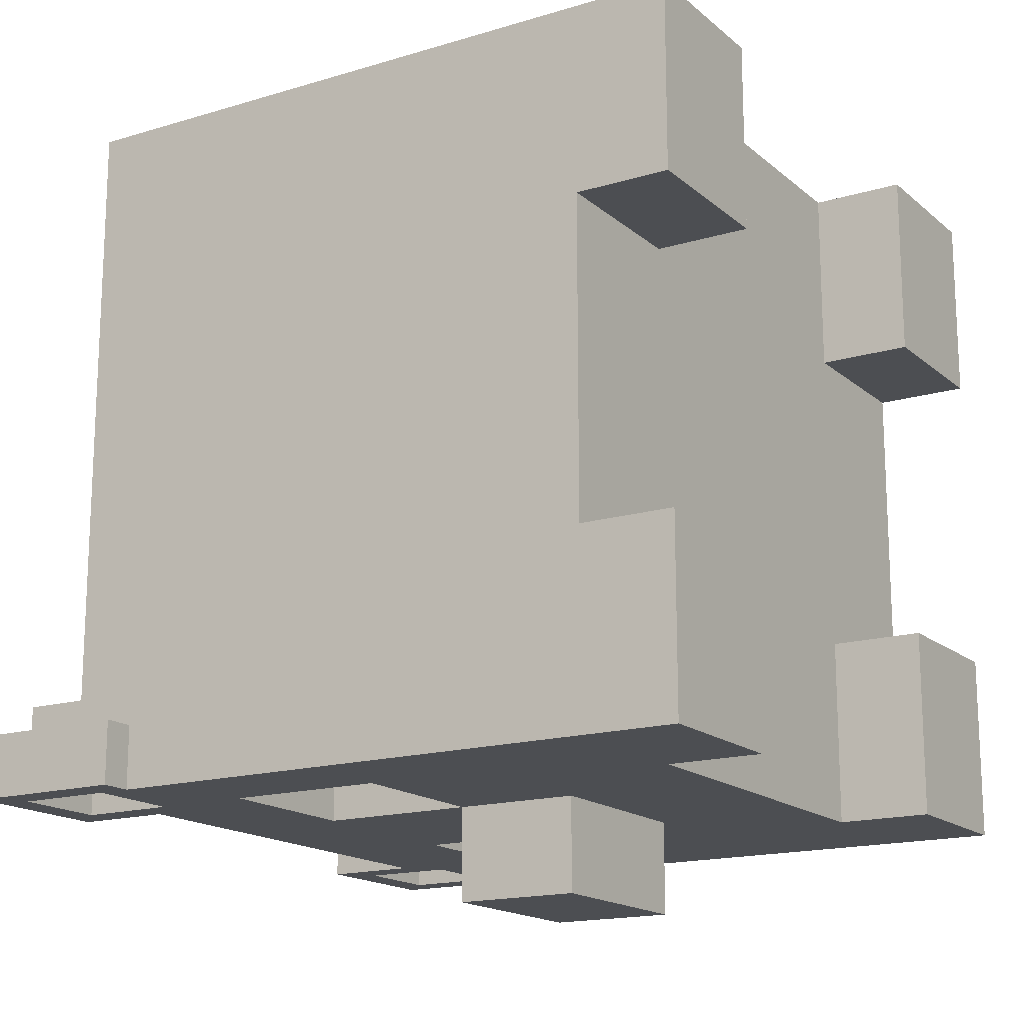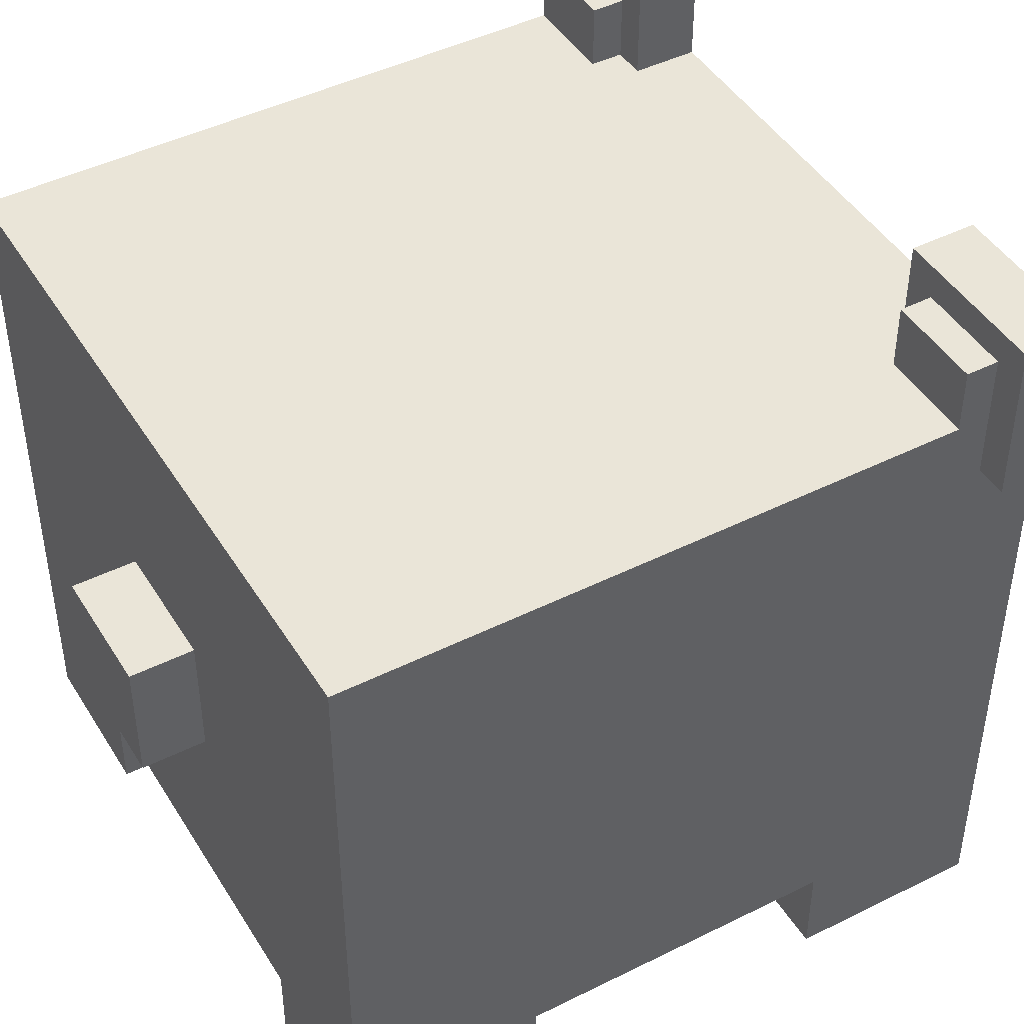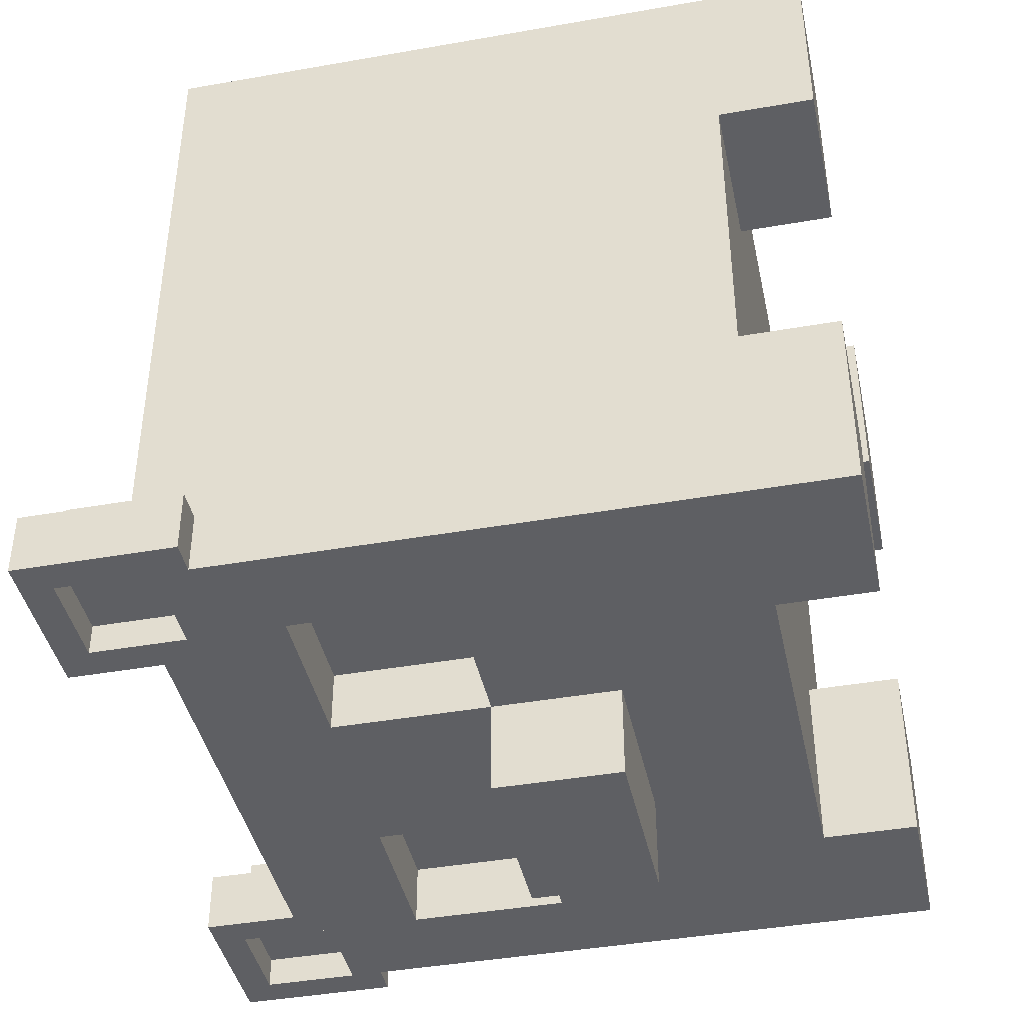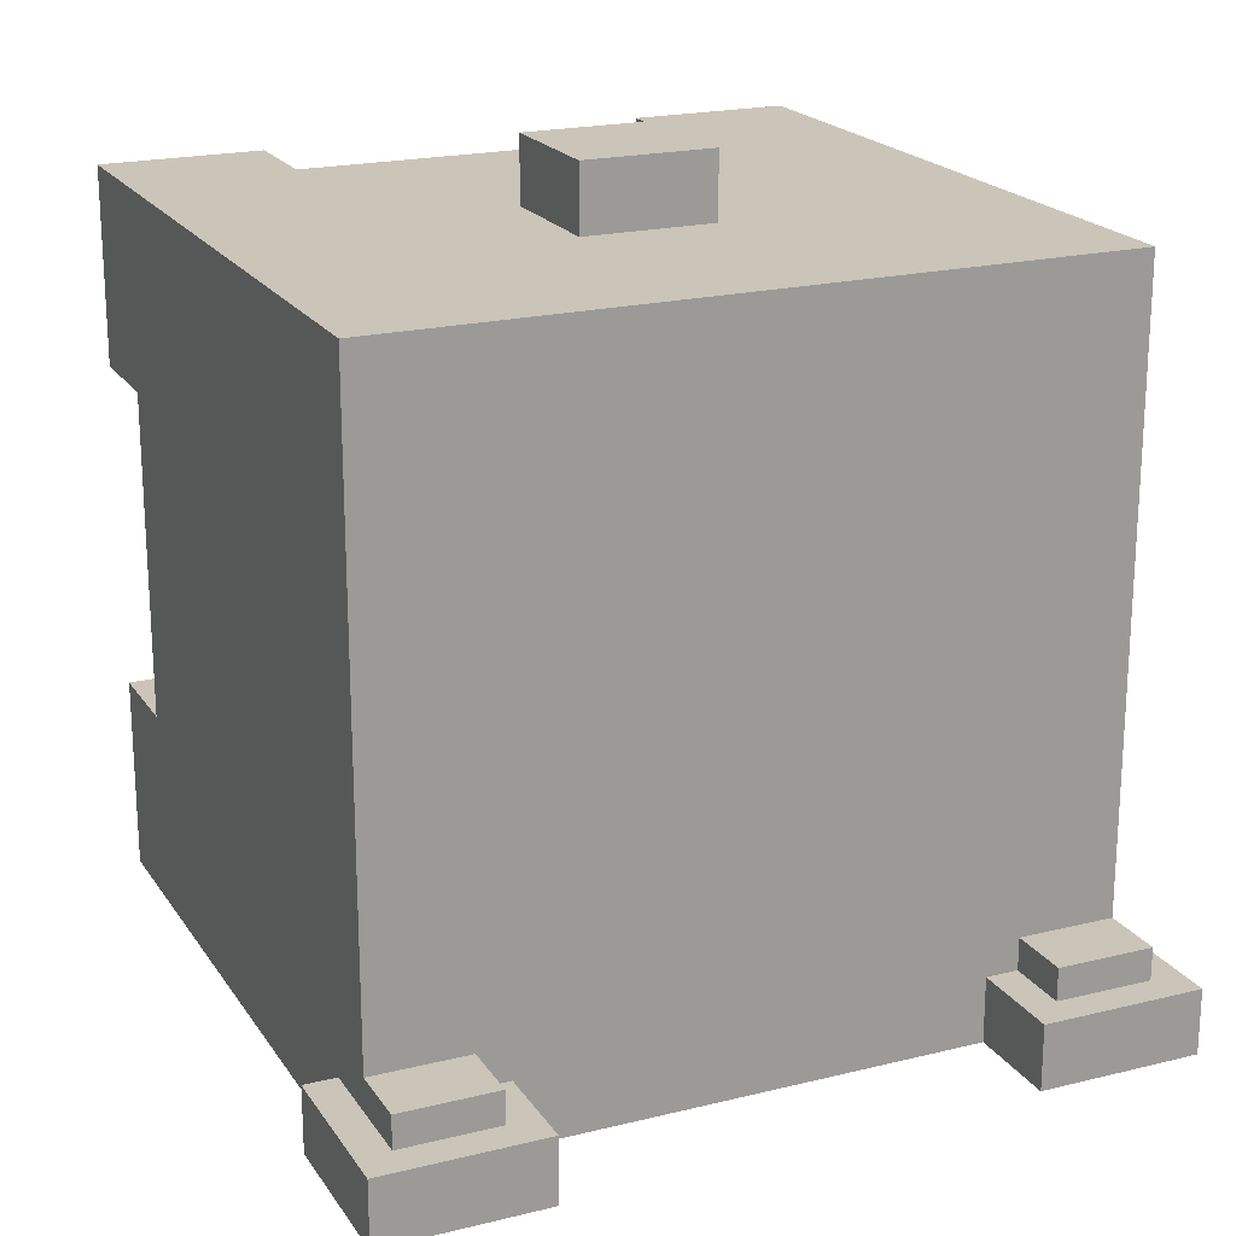
<metadata>
{"format":"obj","ext":"obj","renderer":"f3d","projection":"perspective","resolution":1024,"background":"white","views":[{"elev":-16.5,"azim":-58.3,"up":"+Z"},{"elev":45.3,"azim":60.1,"up":"+Y"},{"elev":-41.8,"azim":-78.0,"up":"+Z"},{"elev":20.4,"azim":155.8,"up":"+Z"}]}
</metadata>
<code>
o
v -1.2 -0.3 -1
v -1.2 -0.3 -1.2
v -1.2 0.2 -1
v -1.2 0.2 -1.2
v -1.1 -2.2 1
v -1.1 -2.2 0.4
v -1.1 -2.2 -0.6
v -1.1 -2.2 -1.2
v -1.1 -1.9 0.4
v -1.1 -1.9 0.3
v -1.1 -1.9 -0.4
v -1.1 -1.9 -0.6
v -1.1 -1.7 0.6
v -1.1 -1.7 0.4
v -1.1 -1.6 -0.6
v -1.1 -1.6 -0.8
v -1.1 -1.5 1
v -1.1 -1.5 0.6
v -1.1 -1.4 -0.8
v -1.1 -1.4 -1.2
v -1.1 -0.3 -0.9
v -1.1 -0.3 -1
v -1.1 -0.3 -1.2
v -1.1 -0.1 1
v -1.1 -0.1 0.3
v -1.1 -0.1 -0.4
v -1.1 -0.1 -0.9
v -1.1 0.1 -0.9
v -1.1 0.1 -1
v -0.8 -0.2 -1.1
v -0.8 -0.2 -1.2
v -0.8 0.1 -1.1
v -0.8 0.1 -1.2
v -0.3 -1.4 -1.2
v -0.3 -1.4 -1.5
v -0.3 -1 -1
v -0.3 -1 -1.1
v -0.3 -1 -1.2
v -0.3 -1 -1.5
v -0.3 -0.5 -1
v -0.3 -0.5 -1.1
v -0.3 -0.5 -1.2
v -0.2 -1.2 1.2
v -0.2 -1.2 1
v -0.2 -0.8 1.2
v -0.2 -0.8 1
v 0.6 -2.2 1
v 0.6 -2.2 0.4
v 0.6 -2.2 -0.6
v 0.6 -2.2 -1.2
v 0.6 -1.9 1
v 0.6 -1.9 0.4
v 0.6 -1.9 -0.6
v 0.6 -1.9 -1.2
v 0.7 -0.1 -1
v 0.7 -0.1 -1.2
v 0.7 0.2 -1
v 0.7 0.2 -1.2
v 0.8 -1 -1
v 0.8 -1 -1.1
v 0.8 -1 -1.2
v 0.8 -0.5 -1
v 0.8 -0.5 -1.1
v 0.8 -0.5 -1.2
v 0.8 -0.1 -0.9
v 0.8 -0.1 -1
v 0.8 0.1 -0.9
v 0.8 0.1 -1
v 1.1 -0.2 -1.1
v 1.1 -0.2 -1.2
v 1.1 0.1 -1.1
v 1.1 0.1 -1.2
v -1.1 -0.2 -1.1
v -1.1 -0.2 -1.2
v -1.1 0.1 -1.1
v -1.1 0.1 -1.2
v -0.8 -1 -1
v -0.8 -1 -1.1
v -0.8 -1 -1.2
v -0.8 -0.5 -1
v -0.8 -0.5 -1.1
v -0.8 -0.5 -1.2
v -0.8 -0.1 -0.9
v -0.8 -0.1 -1
v -0.8 0.1 -0.9
v -0.8 0.1 -1
v -0.7 -0.1 -1
v -0.7 -0.1 -1.2
v -0.7 0.2 -1
v -0.7 0.2 -1.2
v -0.6 -2.2 1
v -0.6 -2.2 0.4
v -0.6 -2.2 -0.6
v -0.6 -2.2 -1.2
v -0.6 -1.9 1
v -0.6 -1.9 0.4
v -0.6 -1.9 -0.6
v -0.6 -1.9 -1.2
v 0.2 -1.2 1.2
v 0.2 -1.2 1
v 0.2 -0.8 1.2
v 0.2 -0.8 1
v 0.3 -1.4 -1.2
v 0.3 -1.4 -1.5
v 0.3 -1 -1
v 0.3 -1 -1.1
v 0.3 -1 -1.2
v 0.3 -1 -1.5
v 0.3 -0.5 -1
v 0.3 -0.5 -1.1
v 0.3 -0.5 -1.2
v 0.8 -0.2 -1.1
v 0.8 -0.2 -1.2
v 0.8 0.1 -1.1
v 0.8 0.1 -1.2
v 1.1 -2.2 1
v 1.1 -2.2 0.4
v 1.1 -2.2 -0.6
v 1.1 -2.2 -1.2
v 1.1 -1.9 0.4
v 1.1 -1.9 0.3
v 1.1 -1.9 -0.4
v 1.1 -1.9 -0.6
v 1.1 -1.6 0.6
v 1.1 -1.6 0.4
v 1.1 -1.6 -0.6
v 1.1 -1.6 -0.8
v 1.1 -1.4 1
v 1.1 -1.4 0.6
v 1.1 -1.4 -0.8
v 1.1 -1.4 -1.2
v 1.1 -0.3 -0.9
v 1.1 -0.3 -1
v 1.1 -0.3 -1.2
v 1.1 -0.1 1
v 1.1 -0.1 0.3
v 1.1 -0.1 -0.4
v 1.1 -0.1 -0.9
v 1.1 0.1 -0.9
v 1.1 0.1 -1
v 1.2 -0.3 -1
v 1.2 -0.3 -1.2
v 1.2 0.2 -1
v 1.2 0.2 -1.2
v -0.2 -1.2 1.2
v -0.2 -0.8 1.2
v 0.2 -1.2 1.2
v 0.2 -0.8 1.2
v -1.1 -2.2 1
v -1.1 -1.5 1
v -1.1 -0.1 1
v -0.8 -1.7 1
v -0.8 -1.5 1
v -0.6 -2.2 1
v -0.6 -1.9 1
v -0.6 -1.7 1
v -0.2 -1.2 1
v -0.2 -0.8 1
v 0.2 -1.2 1
v 0.2 -0.8 1
v 0.6 -2.2 1
v 0.6 -1.9 1
v 0.6 -1.6 1
v 0.8 -1.6 1
v 0.8 -1.4 1
v 1.1 -2.2 1
v 1.1 -1.4 1
v 1.1 -0.1 1
v -1.1 -2.2 -0.6
v -1.1 -1.9 -0.6
v -0.6 -2.2 -0.6
v -0.6 -1.9 -0.6
v 0.6 -2.2 -0.6
v 0.6 -1.9 -0.6
v 1.1 -2.2 -0.6
v 1.1 -1.9 -0.6
v -1.1 -0.1 -0.9
v -1.1 0.1 -0.9
v -0.8 -0.1 -0.9
v -0.8 0.1 -0.9
v 0.8 -0.1 -0.9
v 0.8 0.1 -0.9
v 1.1 -0.1 -0.9
v 1.1 0.1 -0.9
v -1.2 -0.3 -1
v -1.2 0.2 -1
v -1.1 -0.3 -1
v -1.1 0.1 -1
v -0.8 -0.1 -1
v -0.8 0.1 -1
v -0.7 -0.1 -1
v -0.7 0.2 -1
v 0.7 -0.1 -1
v 0.7 0.2 -1
v 0.8 -0.1 -1
v 0.8 0.1 -1
v 1.1 -0.3 -1
v 1.1 0.1 -1
v 1.2 -0.3 -1
v 1.2 0.2 -1
v -1.1 -2.2 0.4
v -1.1 -1.9 0.4
v -0.6 -2.2 0.4
v -0.6 -1.9 0.4
v 0.6 -2.2 0.4
v 0.6 -1.9 0.4
v 1.1 -2.2 0.4
v 1.1 -1.9 0.4
v -0.8 -1 -1
v -0.8 -0.5 -1
v -0.7 -0.9 -1
v -0.7 -0.6 -1
v -0.6 -0.8 -1
v -0.6 -0.7 -1
v -0.5 -0.8 -1
v -0.5 -0.7 -1
v -0.4 -0.9 -1
v -0.4 -0.6 -1
v -0.3 -1 -1
v -0.3 -0.5 -1
v 0.3 -1 -1
v 0.3 -0.5 -1
v 0.4 -0.9 -1
v 0.4 -0.6 -1
v 0.5 -0.8 -1
v 0.5 -0.7 -1
v 0.6 -0.8 -1
v 0.6 -0.7 -1
v 0.7 -0.9 -1
v 0.7 -0.6 -1
v 0.8 -1 -1
v 0.8 -0.5 -1
v -1.1 -0.2 -1.1
v -1.1 0.1 -1.1
v -0.8 -0.2 -1.1
v -0.8 0.1 -1.1
v 0.8 -0.2 -1.1
v 0.8 0.1 -1.1
v 1.1 -0.2 -1.1
v 1.1 0.1 -1.1
v -1.2 -0.3 -1.2
v -1.2 0.2 -1.2
v -1.1 -2.2 -1.2
v -1.1 -1.4 -1.2
v -1.1 -0.3 -1.2
v -1.1 -0.2 -1.2
v -1.1 0.1 -1.2
v -0.8 -1.6 -1.2
v -0.8 -1.4 -1.2
v -0.8 -1 -1.2
v -0.8 -0.5 -1.2
v -0.8 -0.2 -1.2
v -0.8 0.1 -1.2
v -0.7 -0.3 -1.2
v -0.7 -0.1 -1.2
v -0.7 0.2 -1.2
v -0.6 -2.2 -1.2
v -0.6 -1.9 -1.2
v -0.6 -1.6 -1.2
v -0.3 -1.4 -1.2
v -0.3 -1 -1.2
v -0.3 -0.5 -1.2
v 0.3 -1.4 -1.2
v 0.3 -1 -1.2
v 0.3 -0.5 -1.2
v 0.6 -2.2 -1.2
v 0.6 -1.9 -1.2
v 0.6 -1.6 -1.2
v 0.7 -0.3 -1.2
v 0.7 -0.1 -1.2
v 0.7 0.2 -1.2
v 0.8 -1.6 -1.2
v 0.8 -1.4 -1.2
v 0.8 -1 -1.2
v 0.8 -0.5 -1.2
v 0.8 -0.2 -1.2
v 0.8 0.1 -1.2
v 1.1 -2.2 -1.2
v 1.1 -1.4 -1.2
v 1.1 -0.3 -1.2
v 1.1 -0.2 -1.2
v 1.1 0.1 -1.2
v 1.2 -0.3 -1.2
v 1.2 0.2 -1.2
v -0.3 -1.4 -1.5
v -0.3 -1 -1.5
v -0.2 -1.2 -1.5
v -0.2 -1 -1.5
v -0.1 -1.4 -1.5
v -0.1 -1.3 -1.5
v 0.1 -1.4 -1.5
v 0.1 -1.3 -1.5
v 0.2 -1.2 -1.5
v 0.2 -1 -1.5
v 0.3 -1.4 -1.5
v 0.3 -1 -1.5
v -1.1 -2.2 1
v -0.6 -2.2 1
v 0.6 -2.2 1
v 1.1 -2.2 1
v -1.1 -2.2 0.4
v -0.6 -2.2 0.4
v 0.6 -2.2 0.4
v 1.1 -2.2 0.4
v -1.1 -2.2 -0.6
v -0.6 -2.2 -0.6
v 0.6 -2.2 -0.6
v 1.1 -2.2 -0.6
v -1.1 -2.2 -1.2
v -0.6 -2.2 -1.2
v 0.6 -2.2 -1.2
v 1.1 -2.2 -1.2
v -0.6 -1.9 1
v 0.6 -1.9 1
v -1.1 -1.9 0.4
v -0.6 -1.9 0.4
v 0.6 -1.9 0.4
v 1.1 -1.9 0.4
v -1.1 -1.9 0.3
v -1 -1.9 0.3
v 1 -1.9 0.3
v 1.1 -1.9 0.3
v -1.1 -1.9 -0.4
v -1 -1.9 -0.4
v 1 -1.9 -0.4
v 1.1 -1.9 -0.4
v -1.1 -1.9 -0.6
v -0.6 -1.9 -0.6
v 0.6 -1.9 -0.6
v 1.1 -1.9 -0.6
v -0.6 -1.9 -1.2
v 0.6 -1.9 -1.2
v -0.3 -1.4 -1.2
v 0.3 -1.4 -1.2
v -0.1 -1.4 -1.4
v 0.1 -1.4 -1.4
v -0.3 -1.4 -1.5
v -0.1 -1.4 -1.5
v 0.1 -1.4 -1.5
v 0.3 -1.4 -1.5
v -0.2 -1.2 1.2
v 0.2 -1.2 1.2
v -0.2 -1.2 1
v 0.2 -1.2 1
v -0.8 -0.5 -1
v -0.3 -0.5 -1
v 0.3 -0.5 -1
v 0.8 -0.5 -1
v -0.8 -0.5 -1.1
v -0.3 -0.5 -1.1
v 0.3 -0.5 -1.1
v 0.8 -0.5 -1.1
v -0.8 -0.5 -1.2
v -0.3 -0.5 -1.2
v 0.3 -0.5 -1.2
v 0.8 -0.5 -1.2
v -1.2 -0.3 -1
v -1.1 -0.3 -1
v 1.1 -0.3 -1
v 1.2 -0.3 -1
v -1.2 -0.3 -1.2
v -1.1 -0.3 -1.2
v 1.1 -0.3 -1.2
v 1.2 -0.3 -1.2
v -1.1 0.1 -1.1
v -0.8 0.1 -1.1
v 0.8 0.1 -1.1
v 1.1 0.1 -1.1
v -1.1 0.1 -1.2
v -0.8 0.1 -1.2
v 0.8 0.1 -1.2
v 1.1 0.1 -1.2
v -0.8 -1 -1
v -0.3 -1 -1
v 0.3 -1 -1
v 0.8 -1 -1
v -0.8 -1 -1.1
v -0.3 -1 -1.1
v 0.3 -1 -1.1
v 0.8 -1 -1.1
v -0.8 -1 -1.2
v -0.3 -1 -1.2
v 0.3 -1 -1.2
v 0.8 -1 -1.2
v -0.2 -1 -1.3
v 0.2 -1 -1.3
v -0.3 -1 -1.5
v -0.2 -1 -1.5
v 0.2 -1 -1.5
v 0.3 -1 -1.5
v -0.2 -0.8 1.2
v 0.2 -0.8 1.2
v -0.2 -0.8 1
v 0.2 -0.8 1
v -1.1 -0.2 -1.1
v -0.8 -0.2 -1.1
v 0.8 -0.2 -1.1
v 1.1 -0.2 -1.1
v -1.1 -0.2 -1.2
v -0.8 -0.2 -1.2
v 0.8 -0.2 -1.2
v 1.1 -0.2 -1.2
v -1.1 -0.1 1
v 1.1 -0.1 1
v -1.1 -0.1 0.3
v 1.1 -0.1 0.3
v -1.1 -0.1 -0.4
v 1.1 -0.1 -0.4
v -1.1 -0.1 -0.9
v -0.8 -0.1 -0.9
v 0.8 -0.1 -0.9
v 1.1 -0.1 -0.9
v -0.8 -0.1 -1
v -0.7 -0.1 -1
v 0.7 -0.1 -1
v 0.8 -0.1 -1
v -0.7 -0.1 -1.2
v 0.7 -0.1 -1.2
v -1.1 0.1 -0.9
v -0.8 0.1 -0.9
v 0.8 0.1 -0.9
v 1.1 0.1 -0.9
v -1.1 0.1 -1
v -0.8 0.1 -1
v 0.8 0.1 -1
v 1.1 0.1 -1
v -1.2 0.2 -1
v -0.7 0.2 -1
v 0.7 0.2 -1
v 1.2 0.2 -1
v -1.2 0.2 -1.2
v -0.7 0.2 -1.2
v 0.7 0.2 -1.2
v 1.2 0.2 -1.2
f 3 2 1
f 4 2 3
f 9 6 5
f 12 8 7
f 13 9 5
f 14 10 9
f 14 9 13
f 15 12 11
f 15 8 12
f 16 8 15
f 17 13 5
f 18 14 13
f 18 13 17
f 19 8 16
f 19 16 15
f 20 8 19
f 21 20 19
f 22 20 21
f 23 20 22
f 24 18 17
f 25 11 10
f 25 18 24
f 25 10 14
f 25 14 18
f 26 21 19
f 26 11 25
f 26 15 11
f 26 19 15
f 27 22 21
f 27 21 26
f 28 22 27
f 29 22 28
f 32 31 30
f 33 31 32
f 38 35 34
f 39 35 38
f 40 37 36
f 41 38 37
f 41 37 40
f 42 38 41
f 45 44 43
f 46 44 45
f 51 48 47
f 52 48 51
f 53 50 49
f 54 50 53
f 57 56 55
f 58 56 57
f 62 60 59
f 63 61 60
f 63 60 62
f 64 61 63
f 67 66 65
f 68 66 67
f 71 70 69
f 72 70 71
f 73 74 75
f 75 74 76
f 77 78 80
f 78 79 81
f 80 78 81
f 81 79 82
f 83 84 85
f 85 84 86
f 87 88 89
f 89 88 90
f 91 92 95
f 95 92 96
f 93 94 97
f 97 94 98
f 99 100 101
f 101 100 102
f 103 104 107
f 107 104 108
f 105 106 109
f 106 107 110
f 109 106 110
f 110 107 111
f 112 113 114
f 114 113 115
f 116 117 120
f 118 119 123
f 116 120 124
f 120 121 125
f 124 120 125
f 122 123 126
f 123 119 126
f 126 119 127
f 116 124 128
f 124 125 129
f 128 124 129
f 127 119 130
f 126 127 130
f 130 119 131
f 130 131 132
f 132 131 133
f 133 131 134
f 128 129 135
f 121 122 136
f 135 129 136
f 125 121 136
f 129 125 136
f 130 132 137
f 136 122 137
f 122 126 137
f 126 130 137
f 132 133 138
f 137 132 138
f 138 133 139
f 139 133 140
f 141 142 143
f 143 142 144
f 147 146 145
f 148 146 147
f 152 150 149
f 153 151 150
f 153 150 152
f 154 152 149
f 155 152 154
f 156 153 152
f 156 152 155
f 157 151 153
f 157 153 156
f 157 156 155
f 158 151 157
f 159 157 155
f 160 151 158
f 162 159 155
f 162 160 159
f 163 160 162
f 164 162 161
f 164 160 163
f 164 163 162
f 165 160 164
f 166 164 161
f 166 165 164
f 167 160 165
f 167 165 166
f 168 151 160
f 168 160 167
f 171 170 169
f 172 170 171
f 175 174 173
f 176 174 175
f 179 178 177
f 180 178 179
f 183 182 181
f 184 182 183
f 187 186 185
f 188 186 187
f 190 186 188
f 191 190 189
f 192 186 190
f 192 190 191
f 195 194 193
f 196 194 195
f 198 194 196
f 199 198 197
f 200 194 198
f 200 198 199
f 201 202 203
f 203 202 204
f 205 206 207
f 207 206 208
f 209 210 211
f 211 210 212
f 211 212 213
f 213 212 214
f 211 213 215
f 213 214 215
f 214 212 216
f 215 214 216
f 209 211 217
f 211 215 217
f 215 216 217
f 216 212 218
f 217 216 218
f 212 210 218
f 209 217 219
f 217 218 219
f 218 210 220
f 219 218 220
f 221 222 223
f 223 222 224
f 223 224 225
f 225 224 226
f 223 225 227
f 225 226 227
f 226 224 228
f 227 226 228
f 221 223 229
f 223 227 229
f 227 228 229
f 228 224 230
f 229 228 230
f 224 222 230
f 221 229 231
f 229 230 231
f 230 222 232
f 231 230 232
f 233 234 235
f 235 234 236
f 237 238 239
f 239 238 240
f 241 242 245
f 245 242 246
f 246 242 247
f 243 244 248
f 244 245 249
f 248 244 249
f 249 245 250
f 250 245 251
f 245 246 252
f 247 242 253
f 245 252 254
f 252 253 254
f 251 245 254
f 254 253 255
f 253 242 256
f 255 253 256
f 243 248 257
f 257 248 258
f 248 249 259
f 258 248 259
f 249 250 259
f 259 250 260
f 258 259 260
f 260 250 261
f 254 255 262
f 251 254 262
f 258 260 263
f 261 262 264
f 262 255 265
f 264 262 265
f 258 263 267
f 263 264 267
f 267 264 268
f 265 255 269
f 269 255 270
f 268 264 272
f 266 267 272
f 267 268 272
f 272 264 273
f 273 264 274
f 265 269 275
f 270 271 276
f 269 270 276
f 276 271 277
f 266 272 278
f 272 273 278
f 274 275 279
f 278 273 279
f 273 274 279
f 275 269 280
f 279 275 280
f 269 276 280
f 280 276 281
f 277 271 282
f 281 282 283
f 280 281 283
f 282 271 284
f 283 282 284
f 285 286 287
f 287 286 288
f 285 287 289
f 289 287 290
f 289 290 291
f 290 287 292
f 291 290 292
f 287 288 293
f 292 287 293
f 291 292 293
f 293 288 294
f 291 293 295
f 293 294 295
f 295 294 296
f 301 298 297
f 302 298 301
f 303 300 299
f 304 300 303
f 309 306 305
f 310 306 309
f 311 308 307
f 312 308 311
f 316 314 313
f 317 314 316
f 319 316 315
f 319 318 317
f 319 317 316
f 320 318 319
f 321 318 320
f 322 318 321
f 323 320 319
f 324 321 320
f 324 320 323
f 325 322 321
f 325 321 324
f 326 322 325
f 327 324 323
f 327 325 324
f 327 326 325
f 328 326 327
f 329 326 328
f 330 326 329
f 331 329 328
f 332 329 331
f 335 334 333
f 336 334 335
f 337 335 333
f 338 336 335
f 338 335 337
f 339 334 336
f 339 336 338
f 340 334 339
f 343 342 341
f 344 342 343
f 349 346 345
f 350 346 349
f 351 348 347
f 352 348 351
f 353 350 349
f 354 350 353
f 355 352 351
f 356 352 355
f 361 358 357
f 362 358 361
f 363 360 359
f 364 360 363
f 369 366 365
f 370 366 369
f 371 368 367
f 372 368 371
f 373 374 377
f 377 374 378
f 375 376 379
f 379 376 380
f 377 378 381
f 381 378 382
f 379 380 383
f 383 380 384
f 382 383 385
f 385 383 386
f 382 385 387
f 385 386 388
f 387 385 388
f 386 383 389
f 388 386 389
f 389 383 390
f 391 392 393
f 393 392 394
f 395 396 399
f 399 396 400
f 397 398 401
f 401 398 402
f 403 404 405
f 405 404 406
f 405 406 407
f 407 406 408
f 407 408 409
f 409 408 410
f 410 408 411
f 411 408 412
f 410 411 413
f 413 411 414
f 414 411 415
f 415 411 416
f 414 415 417
f 417 415 418
f 419 420 423
f 423 420 424
f 421 422 425
f 425 422 426
f 427 428 431
f 431 428 432
f 429 430 433
f 433 430 434

</code>
